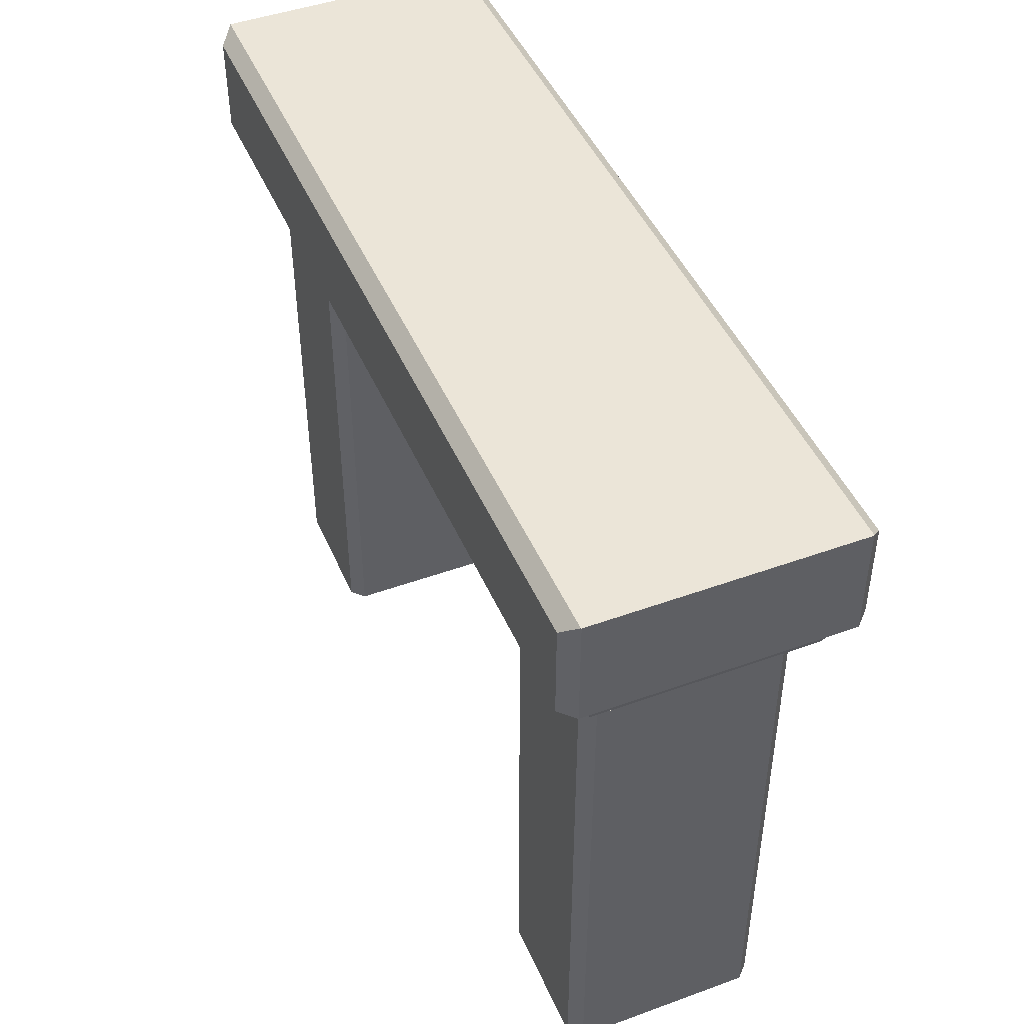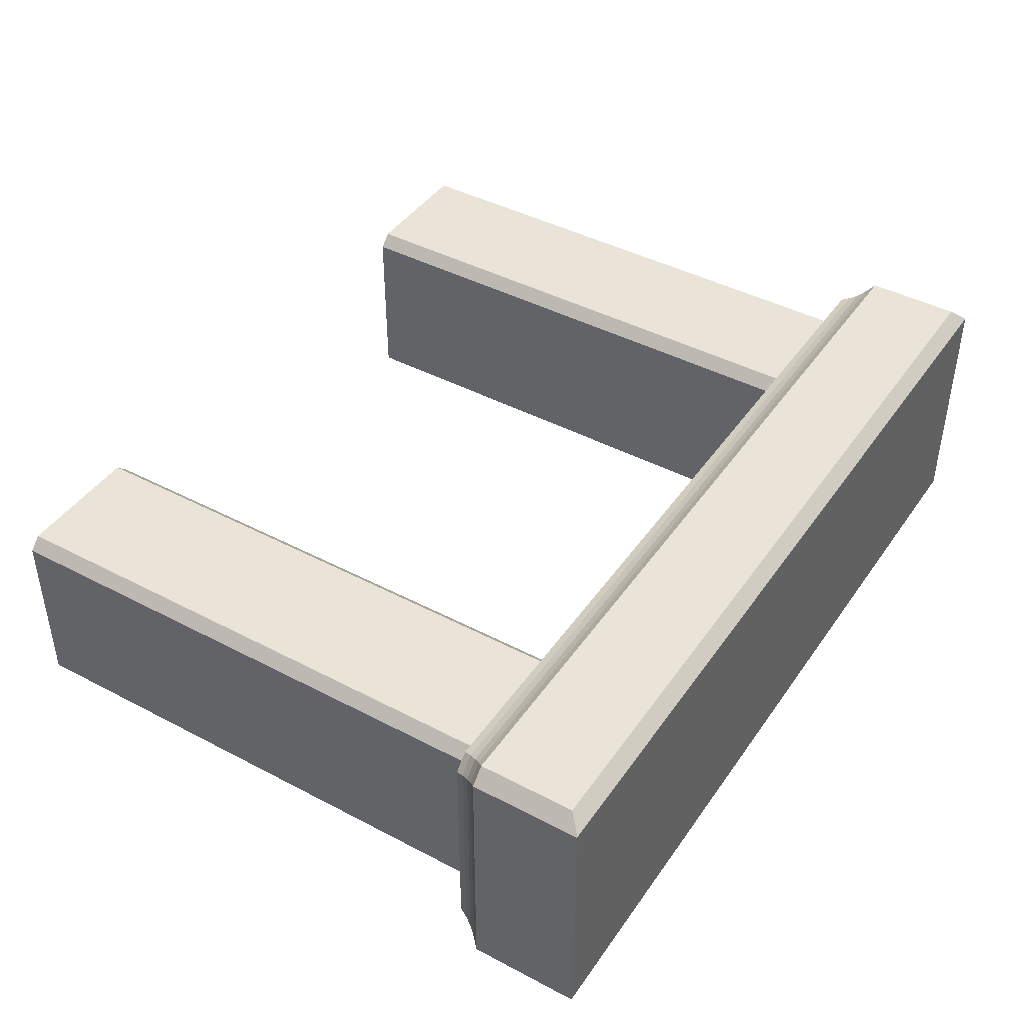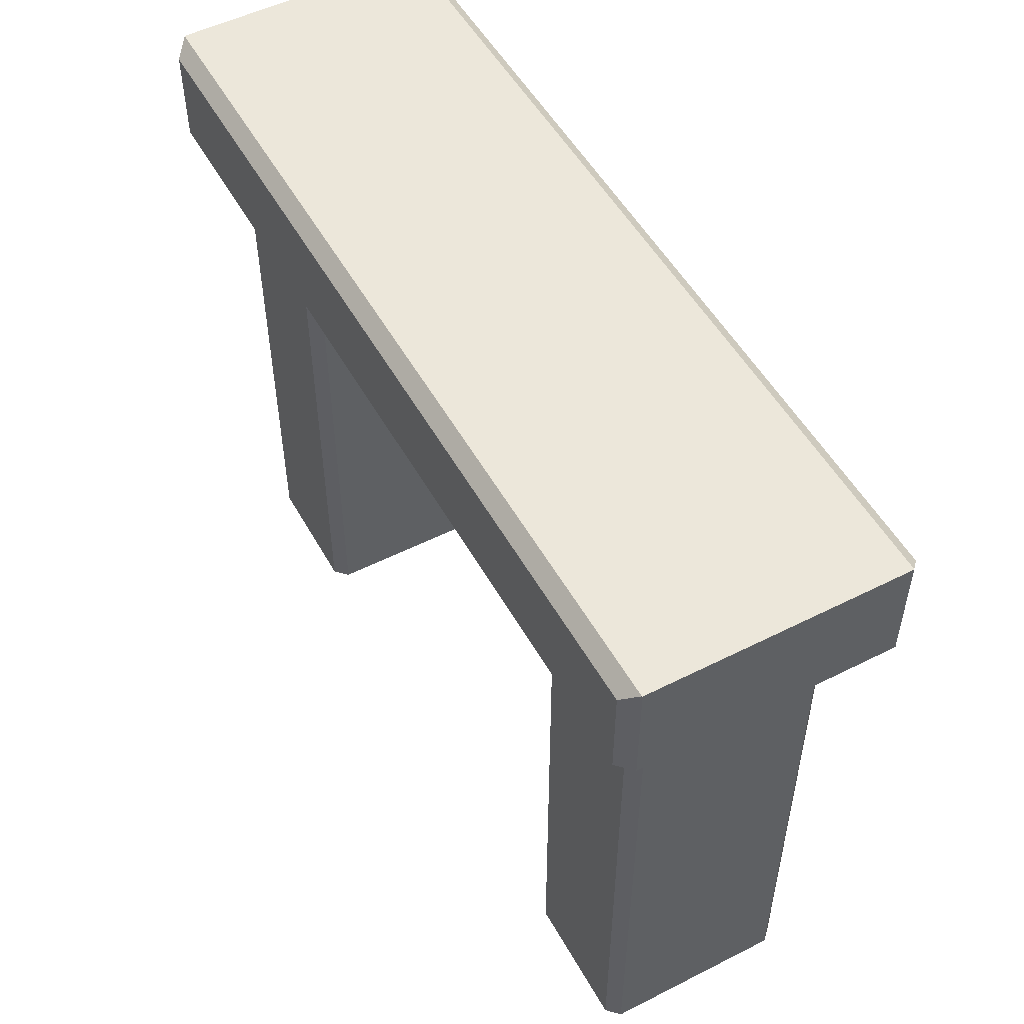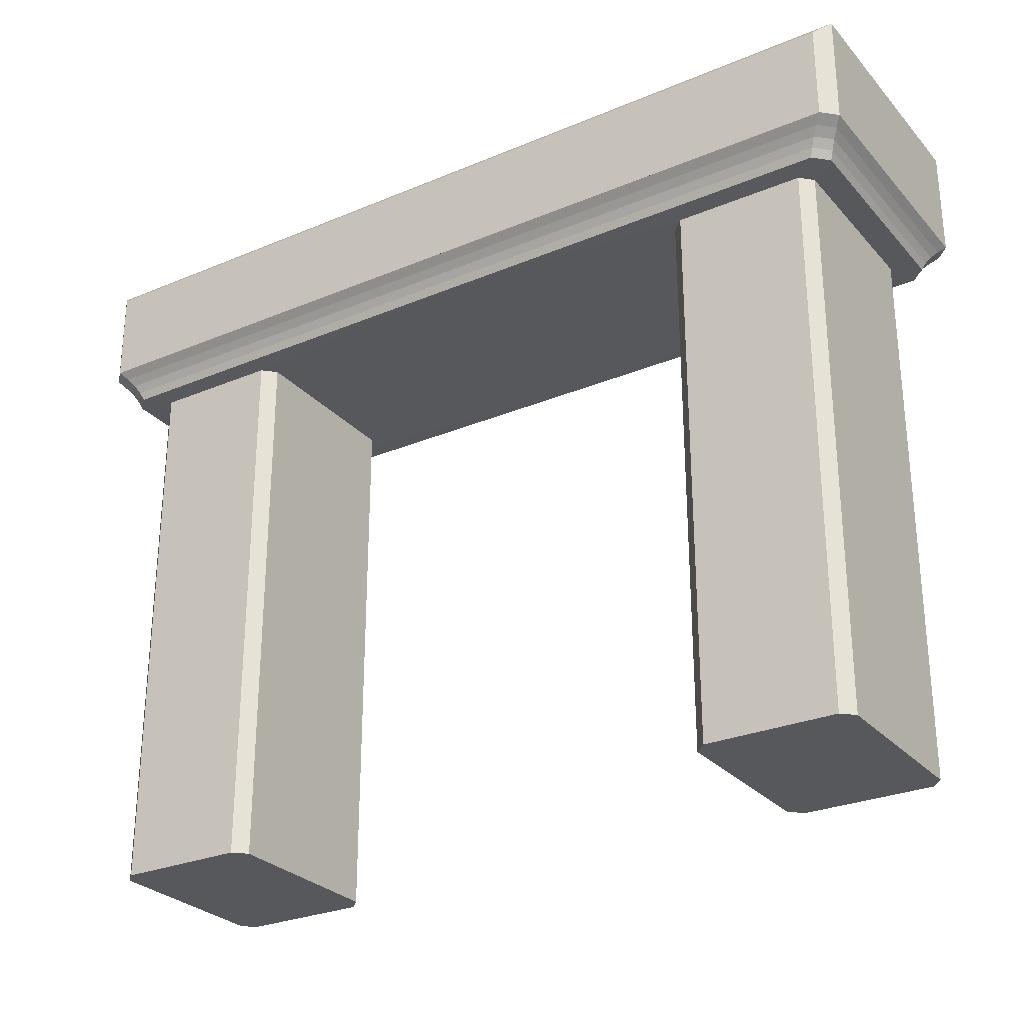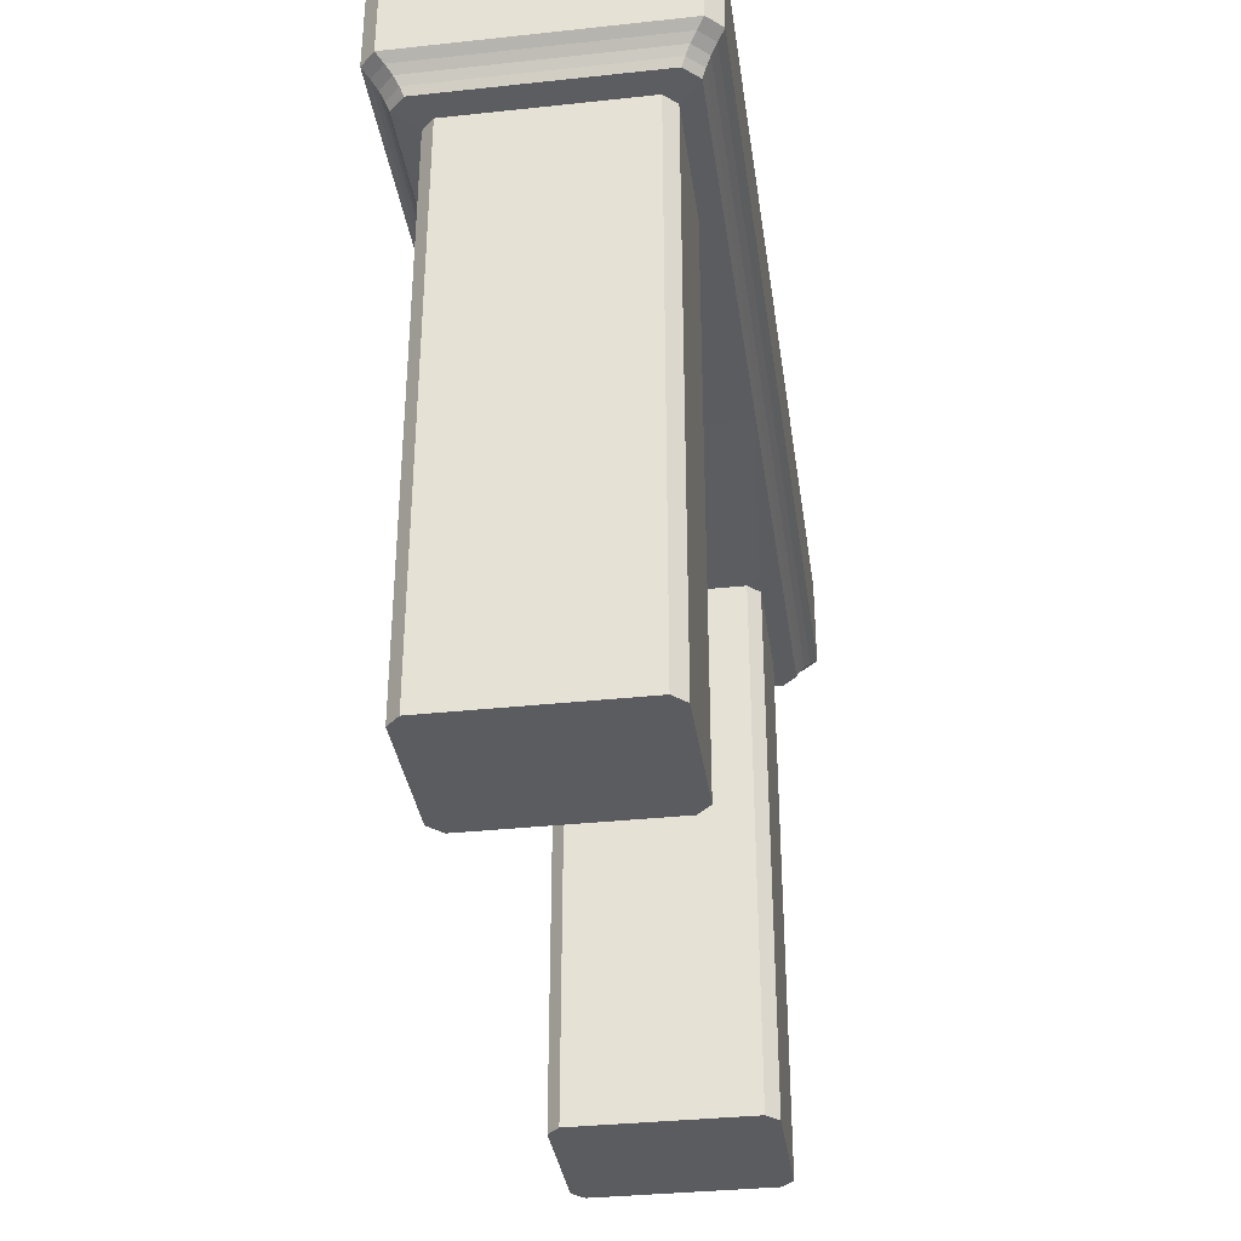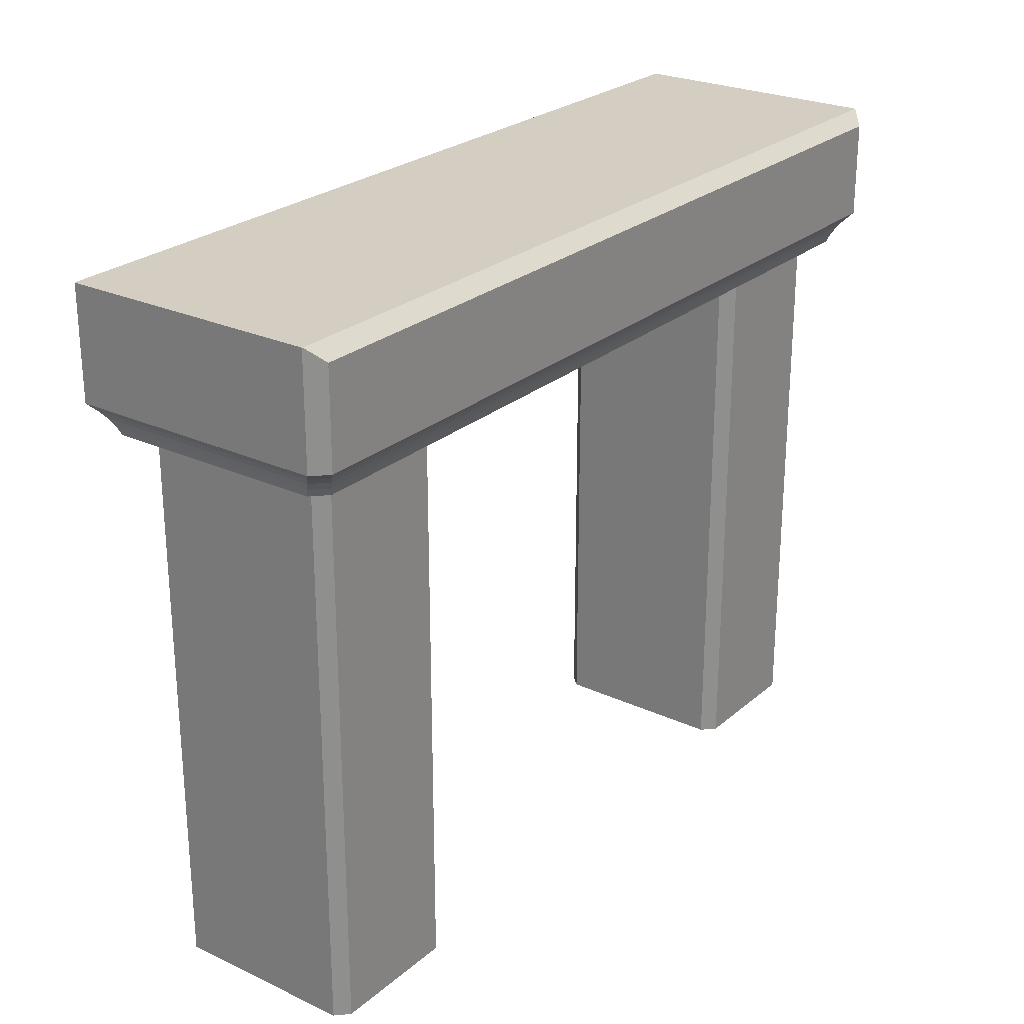
<metadata>
{"format":"obj","ext":"obj","renderer":"f3d","projection":"perspective","resolution":1024,"background":"white","views":[{"elev":45.9,"azim":67.4,"up":"+Y"},{"elev":43.0,"azim":122.0,"up":"+Z"},{"elev":52.0,"azim":61.4,"up":"+Y"},{"elev":-28.1,"azim":32.5,"up":"+Y"},{"elev":-35.2,"azim":-81.9,"up":"+Y"},{"elev":25.3,"azim":-53.3,"up":"+Y"}]}
</metadata>
<code>
o Cube
v 3.139 3.241 -0
v 0 3.241 1
v -1e-06 3.241 -1
v -3.141 3.241 0
v 3.049 3.135 -0
v 0 3.135 0.9108
v -0 3.135 -0.9108
v -3.052 3.135 0
v 2.994 3.021 -0
v 0 3.021 0.8555
v -0 3.021 -0.8555
v -2.997 3.021 0
v 0 3.078 0.8792
v -3.021 3.078 0
v 3.018 3.078 -0
v 3.09 3.188 -0
v -1e-06 3.188 -0.9514
v 0 3.188 0.9514
v -0 3.078 -0.8792
v -3.093 3.188 0
v 3.139 4.017 0.8995
v 3.139 4.017 -0.8995
v -3.141 4.017 -0.8995
v -3.141 4.017 0.8995
v 3.038 3.241 1
v 3.139 3.241 0.8995
v 3.139 3.241 -0.8995
v 3.038 3.241 -1
v -3.041 3.241 -1
v -3.141 3.241 -0.8995
v -3.141 3.241 0.8995
v -3.041 3.241 1
v 2.949 3.135 0.9108
v 3.049 3.135 0.8102
v 3.049 3.135 -0.8102
v 2.949 3.135 -0.9108
v -2.952 3.135 0.9108
v -3.052 3.135 0.8102
v -2.952 3.135 -0.9108
v -3.052 3.135 -0.8102
v 2.994 3.021 0.7549
v 2.893 3.021 0.8555
v 2.893 3.021 -0.8555
v 2.994 3.021 -0.7549
v -2.896 3.021 0.8555
v -2.997 3.021 0.7549
v -2.997 3.021 -0.7549
v -2.896 3.021 -0.8555
v -3.093 3.188 -0.8509
v -2.992 3.188 -0.9514
v -3.093 3.188 0.8509
v -2.992 3.188 0.9514
v 2.989 3.188 0.9514
v 3.09 3.188 0.8509
v 2.989 3.188 -0.9514
v 3.09 3.188 -0.8509
v 2.917 3.078 -0.8792
v 3.018 3.078 -0.7786
v -2.92 3.078 -0.8792
v -3.021 3.078 -0.7786
v 3.018 3.078 0.7786
v 2.917 3.078 0.8792
v -3.021 3.078 0.7786
v -2.92 3.078 0.8792
v 3.135 4.017 0.9025
v 3.038 3.919 1
v 3.038 3.919 -1
v 3.135 4.017 -0.9025
v -3.138 4.017 -0.9025
v -3.041 3.919 -1
v -3.041 3.919 1
v -3.138 4.017 0.9025
v 2.81 3.017 0.6233
v 2.727 3.017 0.7063
v 2.727 3.017 -0.7063
v 2.81 3.017 -0.6233
v 2.81 3.017 -0
v -2.737 3.017 0.7107
v -2.82 3.017 0.6271
v -2.82 3.017 0
v -2.82 3.017 -0.6271
v -2.737 3.017 -0.7107
v 2.727 -0.8694 0.7063
v 2.81 -0.8694 0.6233
v 2.727 -0.8694 -0.7063
v 2.81 -0.8694 -0.6233
v 2.81 -0.8694 -0
v -2.737 -0.8694 0.7107
v -2.82 -0.8694 0.6271
v -2.82 -0.8694 0
v -2.82 -0.8694 -0.6271
v -2.737 -0.8694 -0.7107
v 1.739 3.017 0.6187
v 1.826 3.017 0.7063
v 1.652 3.017 0.7138
v 1.826 3.017 -0.7063
v 1.739 3.017 -0.6187
v 1.652 3.017 -0.7138
v -1.748 3.017 -0.6231
v -1.836 3.017 -0.7107
v -1.661 3.017 -0.7179
v -1.836 3.017 0.7107
v -1.748 3.017 0.6231
v -1.661 3.017 0.7179
v 1.826 -0.8694 0.7063
v 1.739 -0.8694 0.6187
v 1.739 -0.8694 -0.6187
v 1.826 -0.8694 -0.7063
v -1.748 -0.8694 0.6231
v -1.836 -0.8694 0.7107
v -1.836 -0.8694 -0.7107
v -1.748 -0.8694 -0.6231
f 22 27 28 67 68
f 62 13 10 42
f 69 70 29 30 23
f 23 30 4 31 24
f 1 26 54 16
f 21 26 1 27 22
f 13 64 45 10
f 38 8 14 63
f 7 36 57 19
f 33 6 13 62
f 14 60 47 12
f 59 19 11 48
f 15 61 41 9
f 53 18 6 33
f 51 20 8 38
f 6 37 64 13
f 20 49 40 8
f 19 57 43 11
f 56 16 5 35
f 35 5 15 58
f 58 15 9 44
f 63 14 12 46
f 17 55 36 7
f 3 28 55 17
f 25 2 18 53
f 8 40 60 14
f 4 30 49 20
f 29 3 17 50
f 5 34 61 15
f 27 1 16 56
f 16 54 34 5
f 50 17 7 39
f 18 52 37 6
f 39 7 19 59
f 2 32 52 18
f 31 4 20 51
f 25 66 71 32 2
f 67 28 3 29 70
f 24 31 32 71 72
f 50 39 40 49
f 52 32 31 51
f 54 26 25 53
f 56 35 36 55
f 58 44 43 57
f 60 40 39 59
f 62 42 41 61
f 64 37 38 63
f 29 50 49 30
f 37 52 51 38
f 34 54 53 33
f 27 56 55 28
f 35 58 57 36
f 47 60 59 48
f 33 62 61 34
f 45 64 63 46
f 65 66 25 26 21
f 71 66 65 72
f 67 70 69 68
f 65 21 22 68 69 23 24 72
f 11 98 97 93 95 10
f 42 74 73 41
f 93 97 107 106
f 74 94 105 83
f 99 103 109 112
f 44 76 75 43
f 9 77 76 44
f 41 73 77 9
f 78 79 89 88
f 82 100 111 92
f 84 83 105 106 107 108 85 86 87
f 46 79 78 45
f 12 80 79 46
f 47 81 80 12
f 48 82 81 47
f 10 104 103 99 101 11
f 111 112 109 110 88 89 90 91 92
f 79 80 90 89
f 43 75 96 98 11
f 80 81 91 90
f 75 76 86 85
f 81 82 92 91
f 76 77 87 86
f 102 78 88 110
f 77 73 84 87
f 11 101 100 82 48
f 73 74 83 84
f 45 78 102 104 10
f 96 75 85 108
f 93 94 95
f 96 97 98
f 99 100 101
f 102 103 104
f 96 108 107 97
f 105 94 93 106
f 99 112 111 100
f 102 110 109 103
f 10 95 94 74 42

</code>
